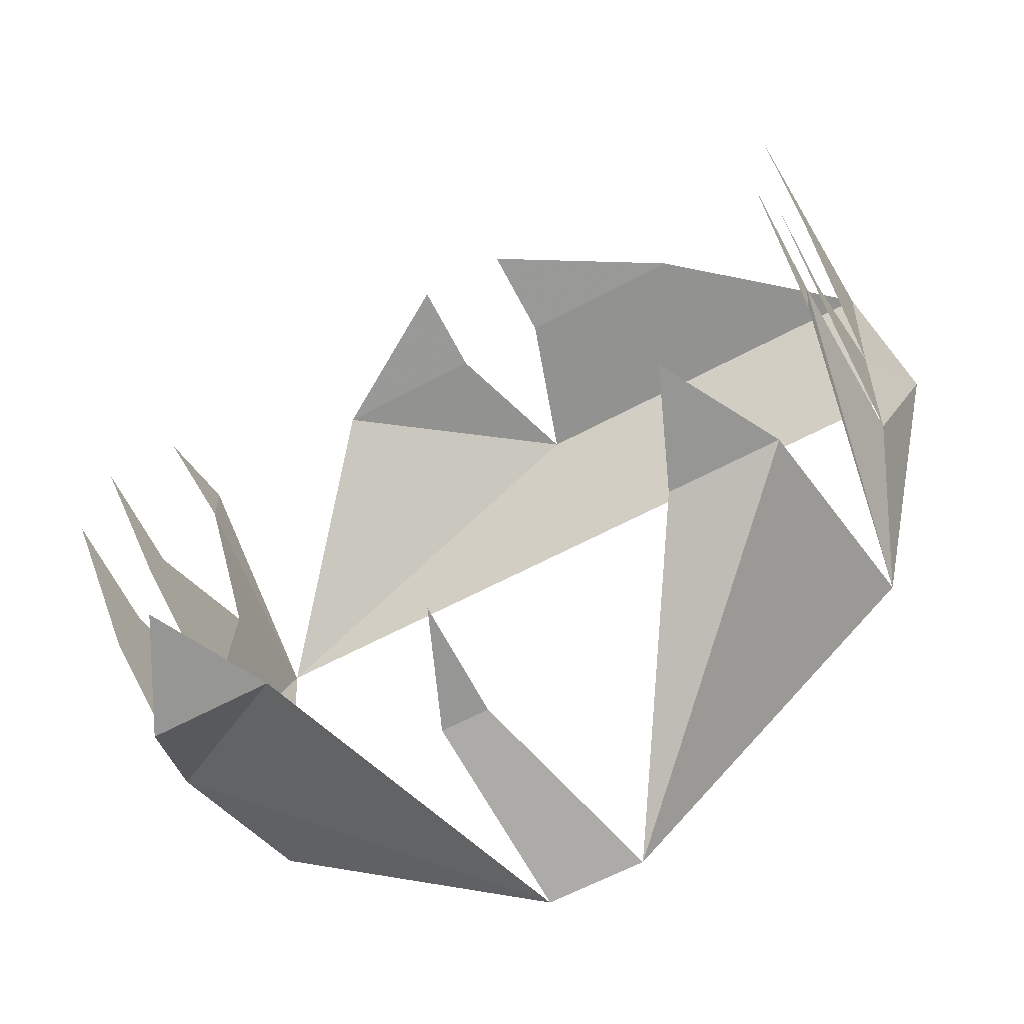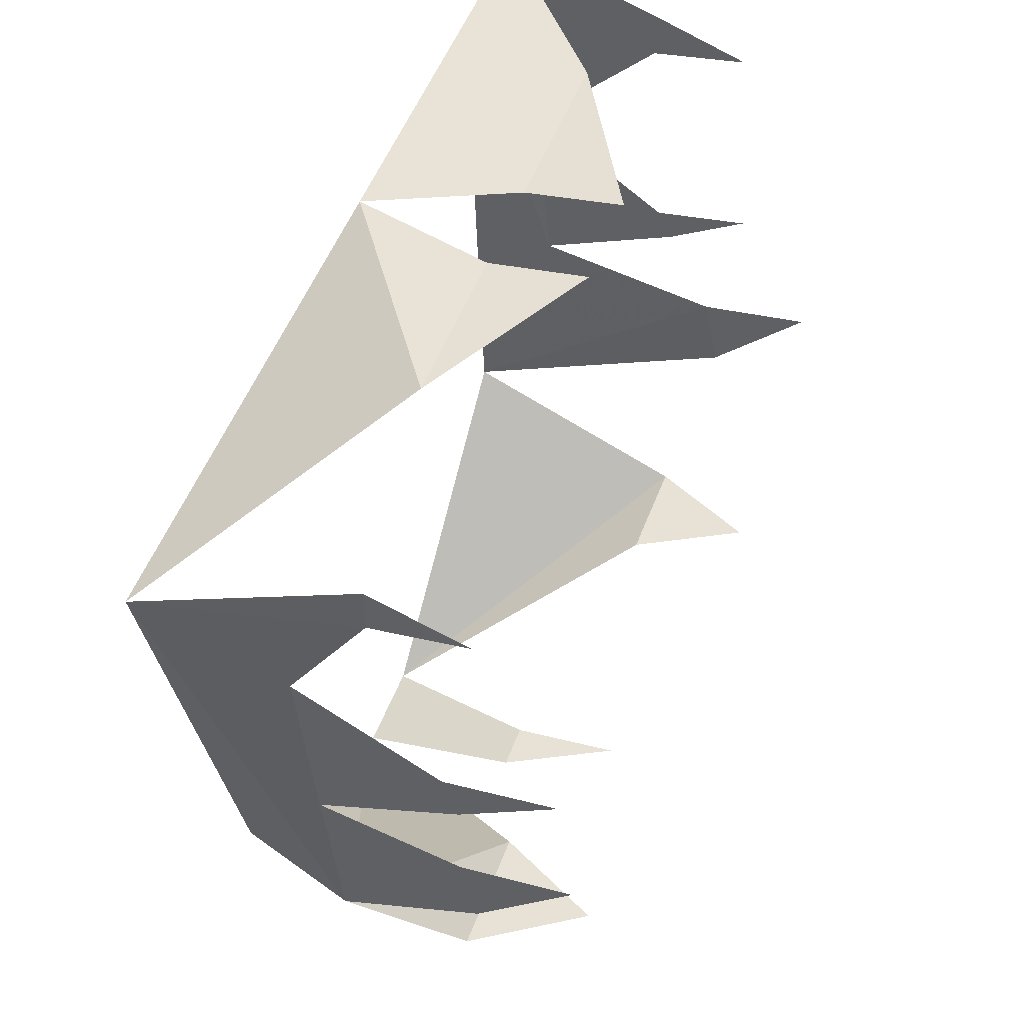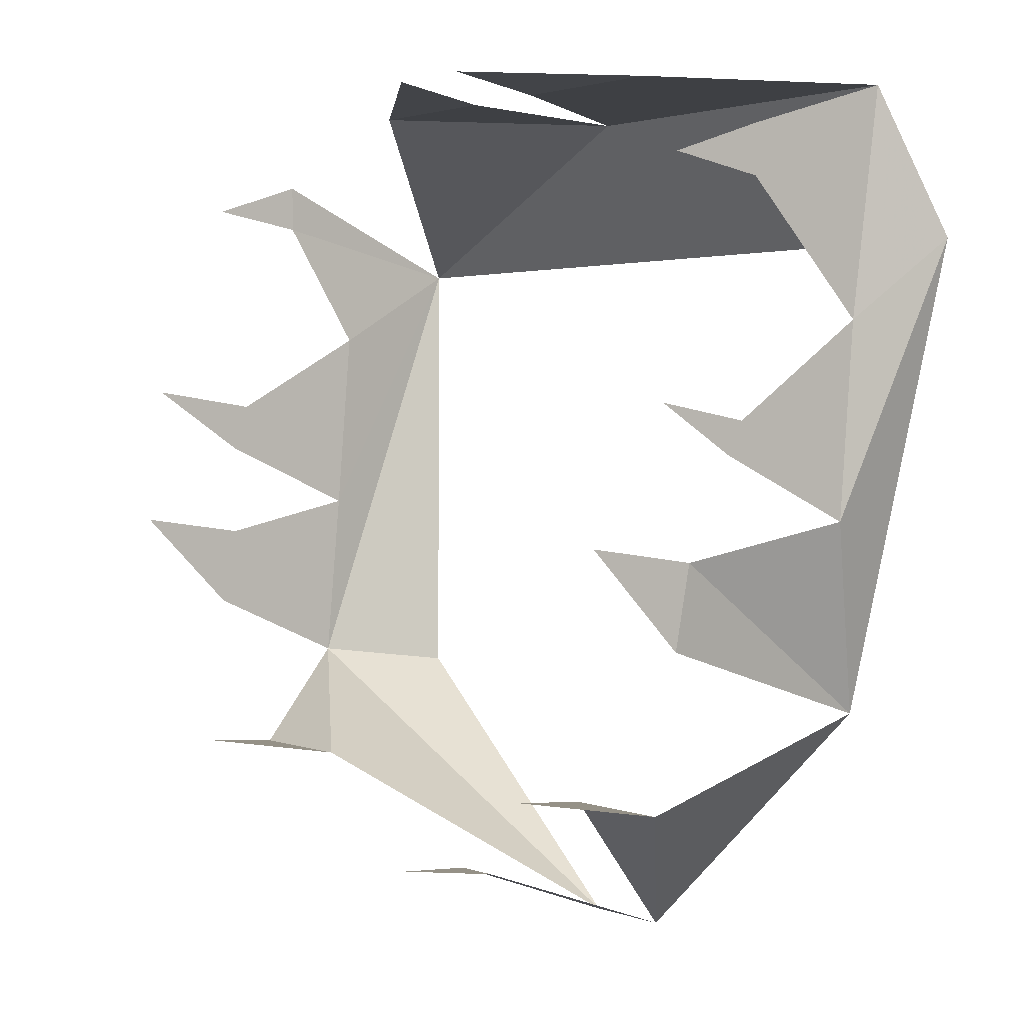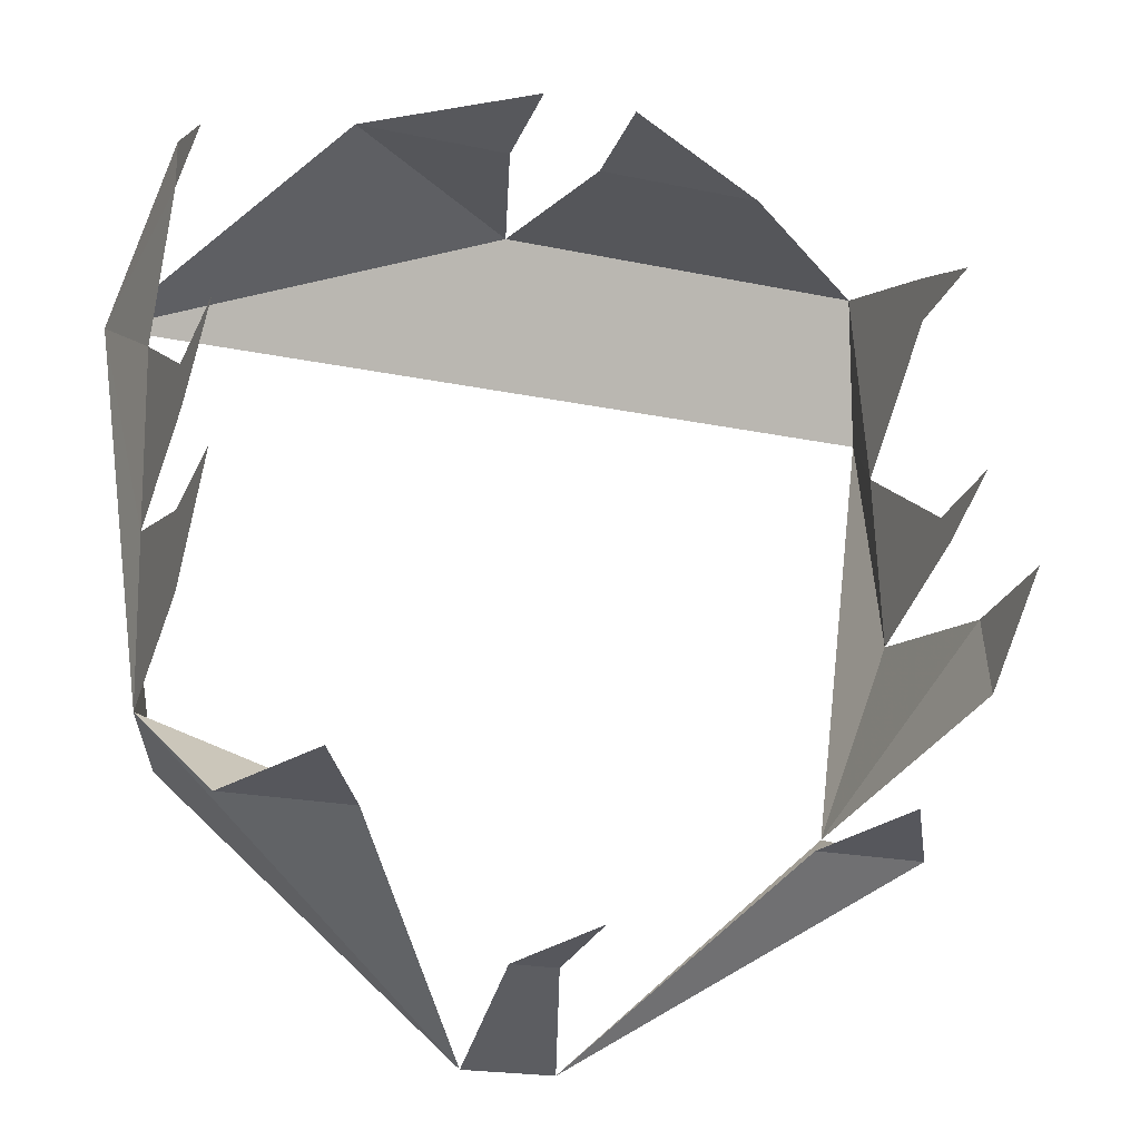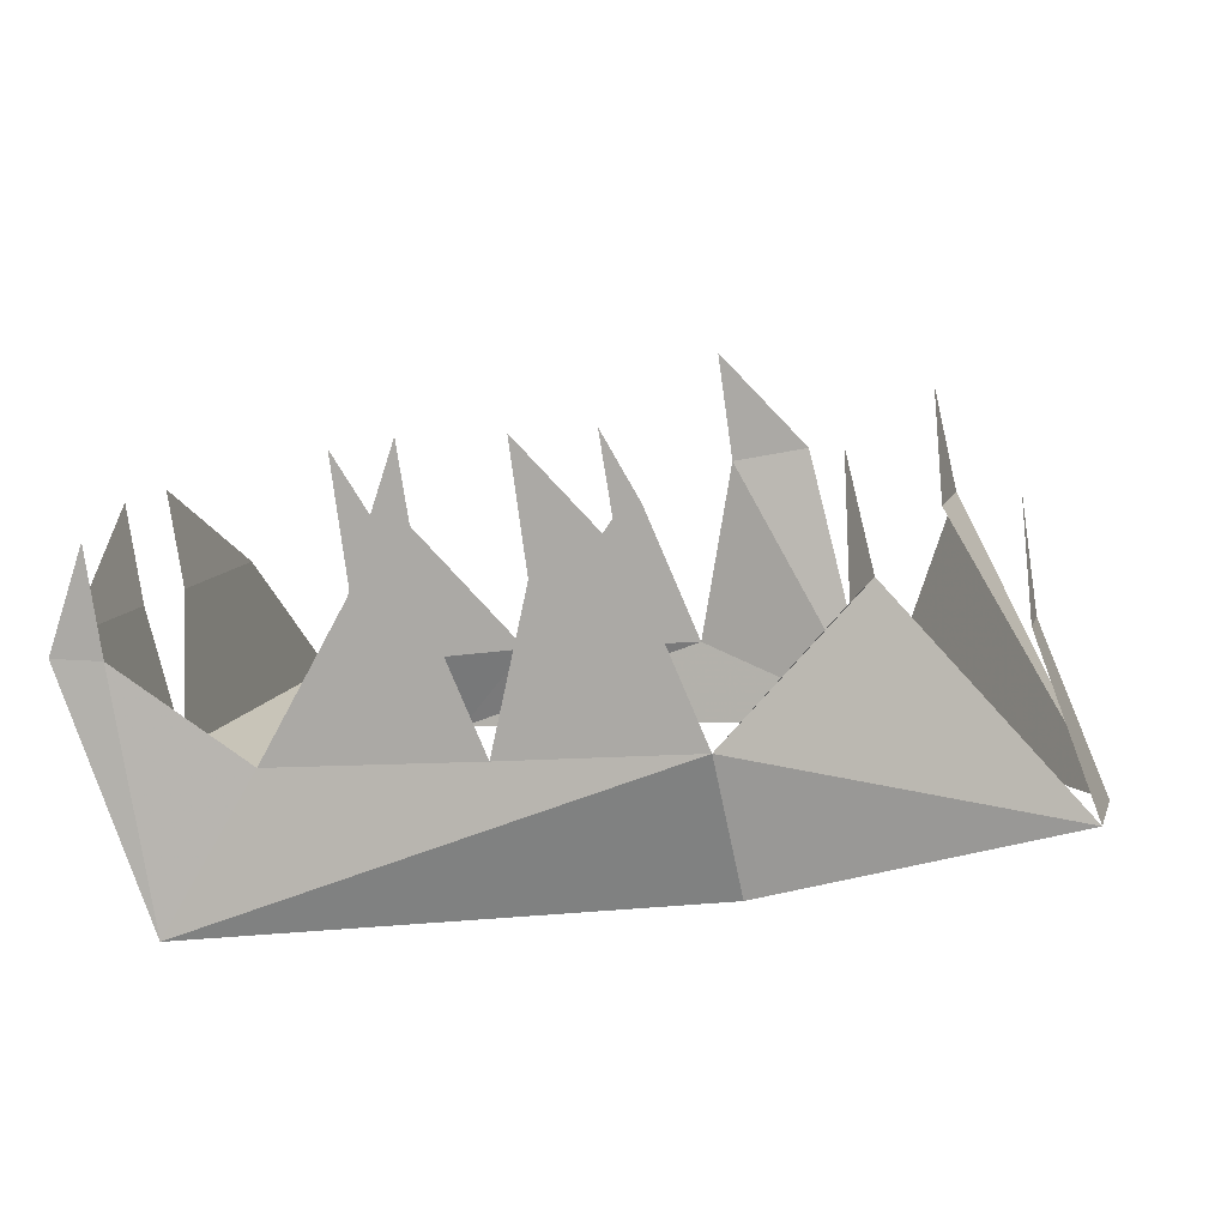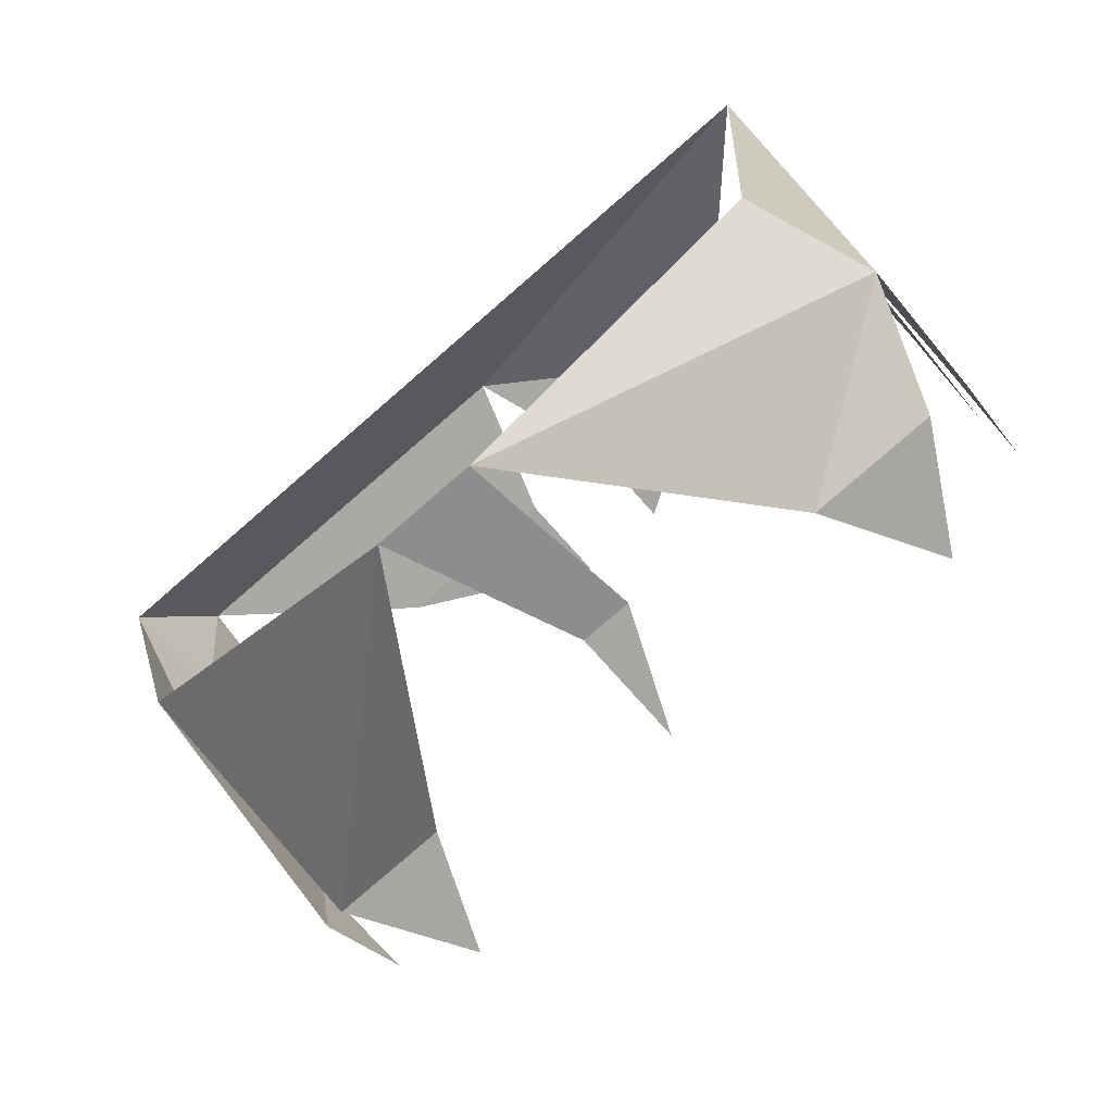
<metadata>
{"format":"obj","ext":"obj","renderer":"f3d","projection":"perspective","resolution":1024,"background":"white","views":[{"elev":-61.2,"azim":-151.2,"up":"+Z"},{"elev":51.4,"azim":110.3,"up":"+Z"},{"elev":2.2,"azim":-127.8,"up":"+Z"},{"elev":-20.3,"azim":158.7,"up":"+Z"},{"elev":10.0,"azim":103.9,"up":"+Y"},{"elev":-79.9,"azim":40.9,"up":"+Z"}]}
</metadata>
<code>
v 0.1953 0.4844 0.02344
v 0.1953 0.4766 0.1094
v 0.2031 0.3984 0.2422
v 0.1719 0.4219 0.01562
v 0.02344 0.4219 -0.1094
v 0.1094 0.5391 -0.02344
v 0.1719 0.5391 -0.02344
v 0.1406 0.5938 -0.01562
v 0.007812 0.4297 0.3125
v -0.2031 0.3984 0.2422
v -0.1875 0.4297 0.3125
v -0.1875 0.4453 0.2031
v -0.1875 0.4531 0.1094
v -0.1641 0.4219 0.01562
v -0.1875 0.5469 0.09375
v -0.1875 0.5547 0.05469
v -0.1875 0.6016 0.1016
v 0.1953 0.4688 0.2031
v 0.1953 0.5078 0.2656
v 0.1953 0.5078 0.2891
v 0.1953 0.5547 0.2734
v 0.1953 0.5547 0.05469
v 0.1953 0.5469 0.09375
v 0.1953 0.6016 0.1016
v 0.1094 0.5 0.3203
v 0.03125 0.5 0.3203
v 0.03125 0.5469 0.3281
v -0.1875 0.5156 0.1562
v -0.1875 0.5234 0.1406
v -0.1875 0.5625 0.1641
v -0.1875 0.5078 0.2891
v -0.1875 0.5078 0.2656
v -0.1875 0.5547 0.2734
v -0.02344 0.4219 -0.1094
v 0.007812 0.5078 -0.07812
v 0.03125 0.5078 -0.07812
v 0.007812 0.5625 -0.07031
v -0.1562 0.5391 -0.02344
v -0.1016 0.5391 -0.02344
v -0.125 0.5938 -0.01562
v 0.1953 0.5469 0.1406
v 0.1953 0.5391 0.1641
v 0.1953 0.5938 0.1719
v -0.01562 0.5391 -0.02344
v -0.01562 0.5 0.3203
v -0.1016 0.5 0.3203
v -0.01562 0.5469 0.3281
v 0.2031 0.3984 0.2422
f 1 2 3
f 1 3 4
f 1 4 5
f 1 5 6
f 1 6 7
f 7 6 8
f 3 9 10
f 10 9 11
f 10 11 12
f 10 12 13
f 10 13 14
f 14 13 15
f 14 15 16
f 16 15 17
f 3 2 18
f 3 18 19
f 3 19 20
f 20 19 21
f 2 1 22
f 2 22 23
f 23 22 24
f 9 3 25
f 9 25 26
f 26 25 27
f 13 12 28
f 13 28 29
f 29 28 30
f 12 11 31
f 12 31 32
f 32 31 33
f 5 34 35
f 5 35 36
f 36 35 37
f 34 14 38
f 34 38 39
f 39 38 40
f 18 2 41
f 18 41 42
f 42 41 43
f 34 34 44
f 11 9 45
f 11 45 46
f 46 45 47

</code>
